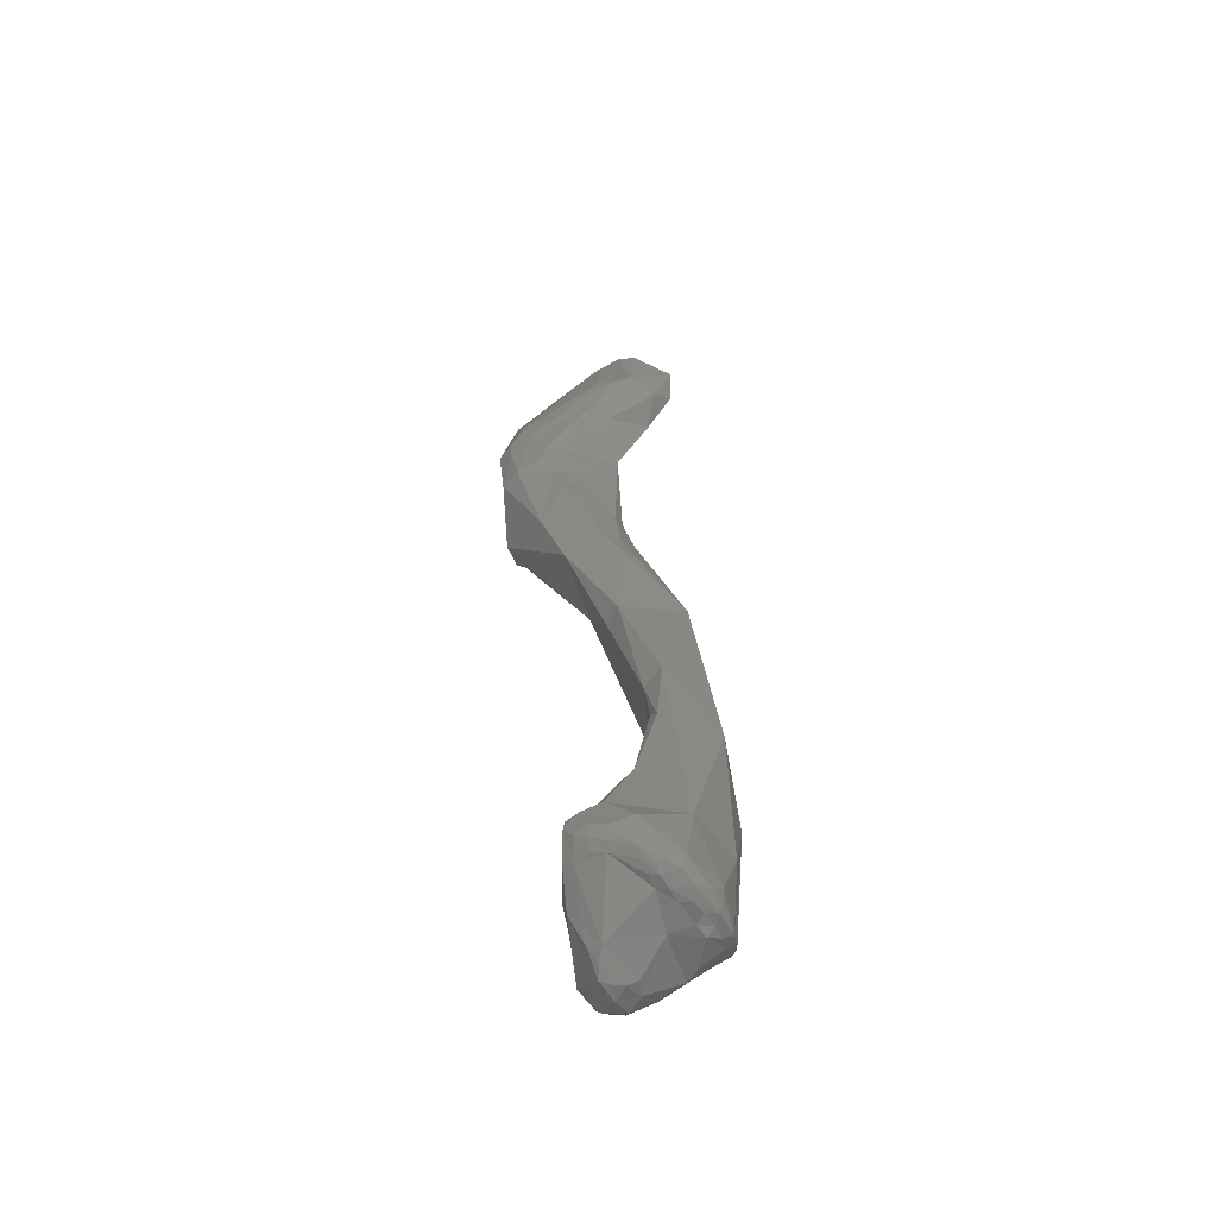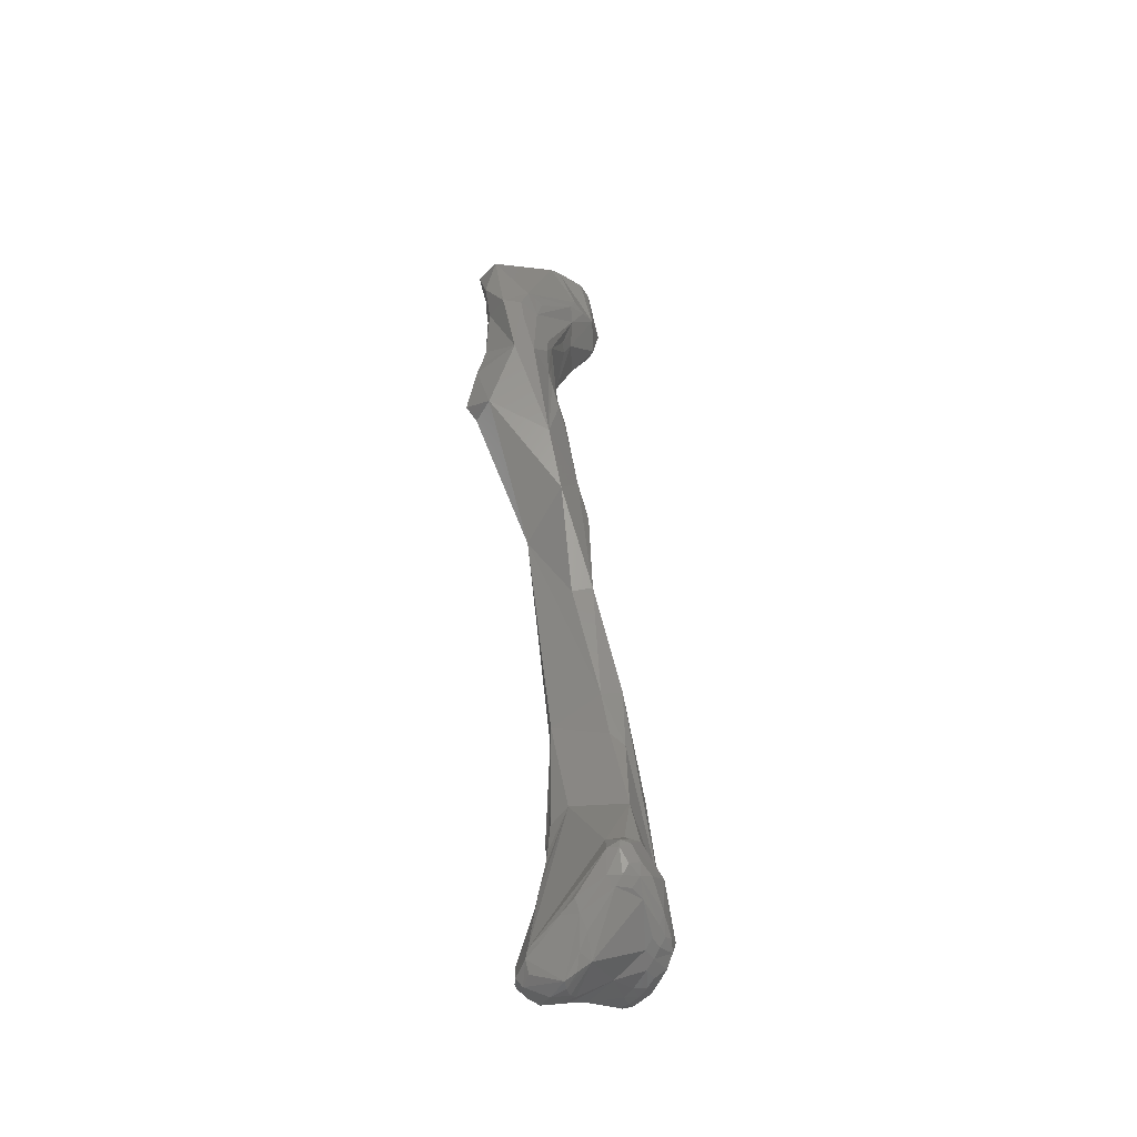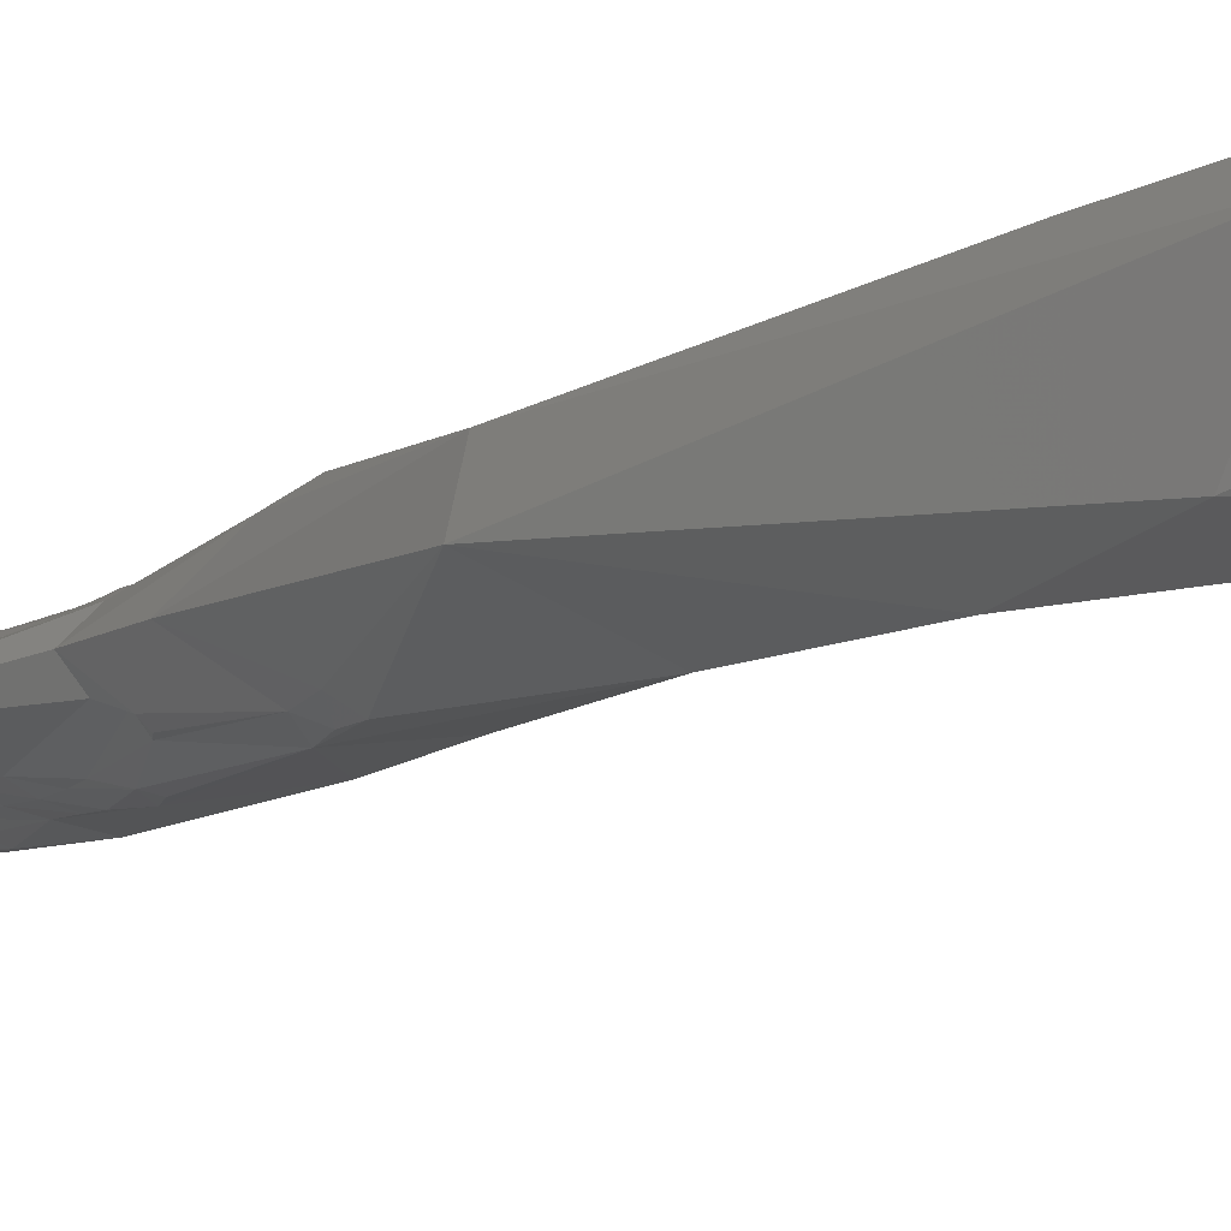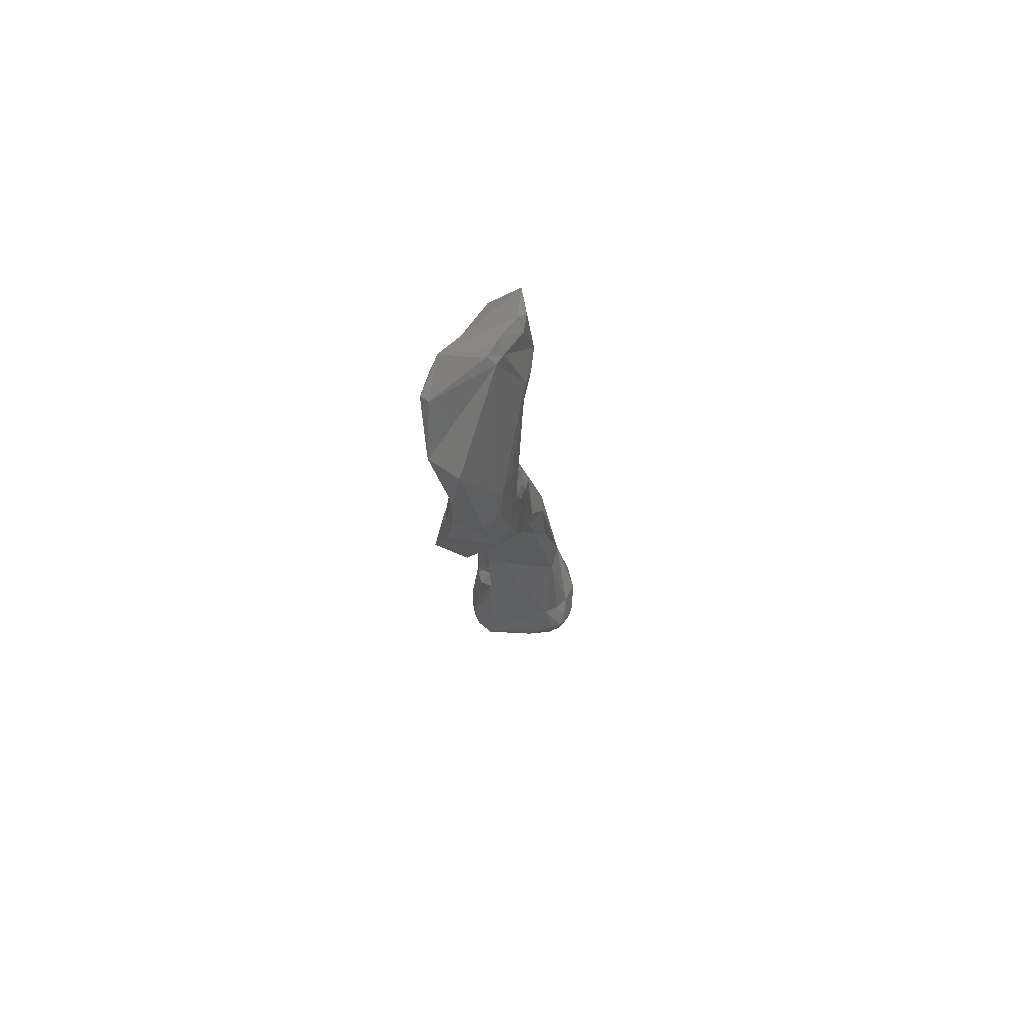
<metadata>
{"format":"stl","ext":"stl","renderer":"f3d","projection":"perspective","resolution":1024,"background":"white","views":[{"elev":-55.2,"azim":-4.7,"up":"+Z"},{"elev":-44.8,"azim":-69.9,"up":"+Z"},{"elev":-18.9,"azim":124.9,"up":"+Y"},{"elev":72.5,"azim":-93.6,"up":"+Z"}]}
</metadata>
<code>
# stl→obj: 264 verts, 524 faces
v 0.004654 -0.007081 0.04353
v 0.00391 -0.006024 0.05125
v 0.005725 0.003011 0.04836
v 0.005396 -0.009371 0.04096
v 0.000258 -0.006162 0.07112
v 0.006325 -0.008825 0.05277
v -0.001087 -0.002997 0.07019
v -0.003239 0.004046 0.08168
v 0.007859 0.004497 0.02995
v 0.006795 0.003682 0.02957
v 0.00551 0.002935 0.02873
v 0.003925 0.002321 0.02765
v 0.002732 -0.001007 0.02952
v 0.0123 0.005043 0.04517
v 0.001946 -0.0109 0.02688
v 0.009197 -0.01282 0.01598
v 0.01457 -0.009405 0.03674
v 0.01143 -0.002519 0.07621
v -0.007906 -0.003661 0.08788
v -0.002524 -0.004653 0.09369
v 0.000978 -0.005318 0.088
v -0.01702 0.006117 0.1038
v -0.01367 0.00978 0.1037
v -0.006385 0.00635 0.1096
v -0.002187 0.004558 0.09576
v 0.01126 0.00257 0.075
v 0.008374 0.004772 0.0283
v 0.007369 0.00405 0.02644
v 0.006264 0.003276 0.02626
v 0.005042 0.002709 0.02664
v 0.004815 0.002668 0.02495
v 0.002344 0.002089 0.02169
v 0.003641 0.002281 0.02316
v -0.004757 -0.00926 0.01591
v 0.001195 0.002128 0.01768
v -0.00042 0.00233 0.01283
v -0.004374 0.002359 0.000579
v 0.01781 0.001118 0.02908
v 0.0136 0.00556 0.02856
v -0.003968 -0.01187 0.01625
v -0.002345 -0.01378 0.01614
v 0.01288 -0.01072 0.004821
v 0.01569 -0.005563 0.01582
v 0.001639 -0.0158 0.01178
v 0.007838 -0.01525 0.005235
v 0.002723 -0.004143 0.08928
v 0.00375 0.000605 0.09818
v -0.01185 -0.002868 0.09839
v -0.000101 -0.005 0.09061
v -0.006924 -0.003701 0.1055
v -0.008621 -0.003389 0.1074
v -0.002214 -0.002716 0.1027
v -0.005674 -0.003493 0.1064
v 0.000981 -0.004095 0.09246
v -0.01844 0.001135 0.1151
v -0.01617 0.009002 0.1134
v -0.01516 0.01115 0.1062
v -0.008863 0.007574 0.1129
v -0.006134 0.006107 0.1128
v -0.008941 0.007842 0.1111
v 0.00027 0.00354 0.1037
v -0.004465 0.00518 0.1103
v -0.000738 0.00438 0.09763
v 0.002152 0.004105 0.09445
v 0.005009 0.003867 0.09128
v 0.005666 0.004735 0.087
v 0.006221 0.003219 0.0241
v 0.007702 0.004113 0.02473
v 0.009546 0.004868 0.02269
v 0.005239 0.001936 0.01653
v -0.007423 -0.01036 0.0124
v -0.007148 -0.01232 0.01351
v 0.004225 0.004153 0.0103
v 0.001974 0.004273 0.008387
v -7e-06 0.002983 0.0106
v 0.000813 0.0037 0.009602
v 0.005214 0.001997 0.01276
v -0.005982 -0.002934 0.003917
v 0.000221 0.005927 0.001391
v -0.004367 0.002658 -0.000921
v -0.005112 -0.000262 0.001339
v 0.01398 0.003879 0.0144
v 0.01509 -0.004724 0.001167
v 0.01562 -0.000751 0.004275
v 0.01446 -0.006556 0.000779
v -0.005226 -0.01309 0.01479
v -0.006147 -0.01352 0.01331
v 0.01107 -0.01238 0.0028
v 0.01267 -0.01031 0.002649
v 0.00522 -0.01546 0.004243
v 0.001644 -0.0156 0.006119
v -0.002501 -0.01533 0.0097
v 0.007134 -0.01492 0.003221
v 0.00896 -0.01343 0.001982
v 0.000431 -0.00233 0.1017
v 0.001813 0.00109 0.1053
v -0.01038 -0.002174 0.1153
v -0.01618 -0.001528 0.1156
v -0.009665 -0.00252 0.1128
v -0.008859 -0.002912 0.1106
v -0.000117 -0.001773 0.1023
v -0.000594 -0.002249 0.1021
v -0.005178 -0.002655 0.1089
v -0.001202 -0.002778 0.1019
v -0.006558 -0.002377 0.1112
v -0.01759 0.000503 0.128
v -0.01942 0.003217 0.1276
v -0.01741 -8e-06 0.1237
v -0.01538 0.007901 0.1195
v -0.01601 0.007166 0.1289
v -0.01583 0.008443 0.1158
v -0.01201 0.0094 0.1119
v -0.01078 0.008892 0.1117
v -0.01292 0.009473 0.1133
v -0.01434 0.009298 0.1135
v -0.01181 0.008823 0.1151
v -0.005844 0.005921 0.1158
v -0.004459 0.005055 0.1135
v 0.001037 0.000774 0.125
v 0.000982 0.004024 0.09843
v 0.008658 0.004174 0.02266
v 0.006791 0.003099 0.02014
v 0.00798 0.003282 0.0183
v 0.009977 0.00473 0.02043
v 0.006446 0.002519 0.01671
v -0.006878 -0.005445 0.005618
v -0.007412 -0.01225 0.01213
v -0.007272 -0.01023 0.007886
v 0.005546 0.004382 0.009209
v 0.004291 0.006148 0.00226
v 0.005712 0.003233 0.0107
v 0.006853 0.003493 0.01039
v 0.007076 0.002893 0.01424
v -0.006324 -0.005982 0.003254
v 0.00177 0.006176 -0.001285
v -0.000129 0.005848 -0.001747
v -0.001836 0.005102 -0.001935
v -0.00143 0.00408 -0.003273
v -0.003108 0.002561 -0.00263
v -0.002076 -0.002223 -0.004138
v 0.009883 0.004526 0.01817
v 0.00961 0.004332 0.01584
v 0.009321 0.00425 0.01341
v 0.008891 0.004251 0.01113
v 0.007985 0.004377 0.009565
v 0.01257 0.002881 0.004307
v 0.008244 0.004721 0.006284
v 0.01495 -0.000806 0.002966
v 0.01388 -0.004495 0.000651
v 0.01385 0.000612 0.003359
v 0.01233 -0.009991 0.000856
v 0.01189 -0.008269 0.000376
v 0.01302 -0.006346 0.000317
v -0.004665 -0.01449 0.01088
v 0.004091 -0.0149 0.003966
v -0.004304 -0.01413 0.008745
v 0.002199 -0.01467 0.004719
v 0.005791 -0.01257 0.001995
v 0.004624 -0.01388 0.002815
v 0.008919 -0.01153 0.000988
v 0.000462 -0.001133 0.1042
v -0.008275 -0.001925 0.1195
v -0.01022 -0.002246 0.1194
v -0.01229 -0.002464 0.1192
v -0.007987 -0.001923 0.1163
v -0.01155 -0.002424 0.1228
v -0.01432 -0.001286 0.1276
v -0.007467 -0.002213 0.1137
v -0.00508 -0.001654 0.1139
v -0.01566 -2e-05 0.1327
v -0.01764 0.007517 0.1347
v -0.01659 0.006221 0.1433
v -0.0159 0.008139 0.1338
v -0.01477 0.007984 0.1287
v -0.01464 0.008362 0.1316
v -0.01326 0.008281 0.1192
v -0.01317 0.00789 0.1236
v -0.01116 0.00834 0.1185
v -0.008002 0.007011 0.1193
v -0.004054 0.004766 0.1167
v -0.004848 0.005483 0.1197
v -0.003365 0.004826 0.1238
v -0.005708 -0.001587 0.1165
v -0.006054 -0.001609 0.1197
v -0.009734 -0.002379 0.1229
v 0.006426 -0.000405 0.1358
v -0.000603 -0.002672 0.1341
v -0.002399 -0.002059 0.1304
v -0.001425 0.004429 0.1294
v 0.008348 0.003594 0.01616
v -0.006079 -0.01216 0.008294
v -0.006153 -0.01316 0.00989
v -0.005865 -0.01104 0.006816
v 0.006853 0.004479 0.008709
v 0.006256 0.005491 0.000659
v -0.004569 -0.006462 0.001419
v -0.003796 -0.004989 -0.001117
v 0.001982 0.004637 -0.002965
v 0.000288 0.000758 -0.004588
v 0.002195 0.002952 -0.004255
v -0.00212 -0.004083 -0.003128
v -0.000482 -0.001955 -0.004335
v 0.01095 0.0018 0.001815
v 0.009372 0.001352 4.4e-05
v 0.01236 -0.000533 0.001877
v 0.01107 -0.006269 0.000316
v 0.01058 -0.000984 0.000294
v 0.01032 -0.0101 0.000612
v 0.009638 -0.00815 0.000475
v -0.001981 -0.01373 0.006559
v 0.002972 -0.01338 0.003464
v -0.004216 -0.01292 0.007112
v 0.004171 -0.01186 0.002531
v 0.007086 -0.01105 0.001239
v -0.003099 -0.00392 0.1377
v -0.00398 -0.003968 0.1413
v -0.01265 -0.001528 0.1321
v -0.01396 -0.000767 0.133
v -0.002652 -0.00427 0.1441
v -0.0039 4.2e-05 0.1546
v -0.01197 0.01074 0.1435
v -0.01365 0.01059 0.1442
v -0.01215 0.009474 0.138
v -0.01234 0.008277 0.1288
v -0.01073 0.008564 0.1345
v -0.01052 0.007968 0.1231
v -0.006829 0.006585 0.1237
v -0.005137 0.006354 0.1294
v -0.004486 -0.002522 0.1307
v 0.009563 0.000589 0.1457
v 0.007071 -0.004415 0.1407
v 0.01032 -0.002412 0.1432
v 0.00281 -0.005788 0.1441
v -0.002678 -0.003066 0.1342
v -0.003029 0.00595 0.1347
v -0.001898 -0.006133 -0.001813
v 0.001425 -0.0018 -0.004204
v 0.003548 0.00038 -0.003734
v 0.006047 -0.006571 4.3e-05
v -0.000453 -0.005151 0.1429
v -0.002537 -0.001082 0.1547
v -0.002965 0.001301 0.1555
v -0.007643 0.009843 0.1515
v -0.002626 0.007206 0.1428
v -0.004485 0.01031 0.1479
v -0.004011 0.009022 0.1455
v -0.006493 0.01107 0.1508
v -0.007071 0.007804 0.1348
v -0.008896 0.007828 0.1292
v 5.9e-05 0.006239 0.1448
v -0.000973 0.007784 0.1485
v 0.000824 0.006402 0.15
v 0.002441 0.004297 0.1516
v 0.01033 -0.004391 0.1488
v 0.001061 -0.004132 0.154
v 0.003886 -0.004698 0.1536
v 0.003048 -0.002059 -0.00348
v -0.000667 -0.000514 0.1563
v -0.00267 0.004285 0.1551
v -0.000712 0.00821 0.1522
v -0.001837 0.007653 0.1461
v -0.00258 0.009567 0.1502
v -0.000683 0.008049 0.1504
v 0.002821 -0.003338 0.1554
f 1 2 3
f 1 4 2
f 5 2 6
f 7 2 5
f 4 6 2
f 2 7 8
f 8 3 2
f 9 10 3
f 3 11 12
f 3 10 11
f 3 12 13
f 13 1 3
f 14 9 3
f 14 3 8
f 1 13 15
f 1 15 4
f 16 4 15
f 6 4 16
f 16 17 6
f 18 6 17
f 5 6 18
f 7 5 19
f 5 20 19
f 21 5 18
f 21 20 5
f 7 19 8
f 22 8 19
f 8 22 23
f 8 23 24
f 8 24 25
f 26 8 25
f 8 26 14
f 27 28 10
f 10 9 27
f 10 29 11
f 10 28 29
f 14 27 9
f 11 30 12
f 29 30 11
f 12 30 31
f 13 12 32
f 33 32 12
f 31 33 12
f 13 34 15
f 13 32 35
f 13 35 36
f 13 36 37
f 13 37 34
f 26 38 14
f 38 39 14
f 14 39 27
f 40 15 34
f 40 41 15
f 16 15 41
f 16 42 43
f 44 16 41
f 43 17 16
f 45 42 16
f 44 45 16
f 17 38 18
f 43 38 17
f 46 21 18
f 18 47 46
f 18 26 47
f 26 18 38
f 48 22 19
f 20 48 19
f 49 20 21
f 20 50 51
f 51 48 20
f 20 52 53
f 50 20 53
f 54 20 49
f 20 54 52
f 46 49 21
f 22 48 55
f 56 57 22
f 55 56 22
f 23 22 57
f 24 23 57
f 24 58 59
f 58 24 60
f 57 60 24
f 61 24 62
f 63 24 61
f 63 25 24
f 59 62 24
f 63 64 25
f 65 25 64
f 25 65 66
f 26 25 66
f 26 66 65
f 47 26 65
f 67 28 68
f 28 67 29
f 68 28 27
f 68 27 69
f 39 69 27
f 31 29 67
f 31 30 29
f 67 33 31
f 33 70 32
f 32 70 35
f 70 33 67
f 34 37 71
f 34 71 72
f 72 40 34
f 73 74 35
f 35 75 36
f 75 35 76
f 35 74 76
f 77 73 35
f 35 70 77
f 75 37 36
f 78 71 37
f 79 37 75
f 79 80 37
f 37 81 78
f 80 81 37
f 39 38 82
f 38 83 84
f 84 82 38
f 38 43 85
f 83 38 85
f 69 39 82
f 86 41 40
f 72 86 40
f 87 44 41
f 41 86 87
f 42 45 88
f 43 42 85
f 89 85 42
f 88 89 42
f 44 90 45
f 91 90 44
f 91 44 92
f 92 44 87
f 45 93 94
f 88 45 94
f 90 93 45
f 54 46 47
f 49 46 54
f 95 54 47
f 65 96 47
f 47 96 95
f 48 97 98
f 98 55 48
f 48 99 97
f 48 51 99
f 51 50 53
f 51 100 99
f 51 53 100
f 101 52 102
f 52 103 53
f 54 104 52
f 102 52 104
f 52 101 103
f 53 105 100
f 53 103 105
f 54 95 104
f 55 106 107
f 108 55 98
f 109 55 110
f 107 110 55
f 106 55 108
f 109 111 55
f 56 55 111
f 57 112 113
f 114 112 57
f 115 114 57
f 56 115 57
f 57 113 60
f 115 56 111
f 58 116 117
f 59 58 117
f 116 58 60
f 117 118 59
f 59 118 62
f 116 60 113
f 118 61 62
f 61 118 119
f 61 120 63
f 65 120 61
f 96 61 119
f 96 65 61
f 63 120 64
f 120 65 64
f 69 121 68
f 68 121 67
f 67 122 70
f 123 122 67
f 121 123 67
f 69 82 124
f 124 121 69
f 77 70 125
f 70 122 125
f 78 126 71
f 71 127 72
f 71 128 127
f 126 128 71
f 86 72 87
f 127 87 72
f 73 79 74
f 74 79 76
f 129 130 73
f 79 73 130
f 77 129 73
f 75 76 79
f 77 131 129
f 132 77 133
f 132 131 77
f 133 77 125
f 134 126 78
f 81 134 78
f 135 136 79
f 79 130 135
f 79 136 137
f 80 79 137
f 137 138 80
f 80 138 139
f 134 81 80
f 140 134 80
f 139 140 80
f 124 82 141
f 142 82 143
f 144 82 145
f 82 84 146
f 141 82 142
f 143 82 144
f 82 146 147
f 145 82 147
f 84 83 148
f 149 148 83
f 85 149 83
f 84 148 150
f 146 84 150
f 85 89 151
f 151 152 85
f 152 153 85
f 85 153 149
f 87 127 154
f 154 92 87
f 151 89 88
f 88 94 151
f 91 155 90
f 93 90 155
f 156 157 91
f 91 92 156
f 91 157 155
f 156 92 154
f 93 158 94
f 93 155 159
f 158 93 159
f 94 160 151
f 94 158 160
f 102 104 95
f 95 101 102
f 96 161 95
f 161 101 95
f 119 161 96
f 97 162 163
f 164 98 97
f 163 164 97
f 162 97 165
f 99 165 97
f 98 166 167
f 98 164 166
f 167 108 98
f 100 168 99
f 99 168 165
f 168 100 105
f 161 103 101
f 103 169 105
f 169 103 161
f 169 168 105
f 170 107 106
f 108 167 106
f 106 167 170
f 110 107 171
f 171 107 172
f 107 170 172
f 173 110 171
f 109 110 174
f 175 110 173
f 110 175 174
f 176 111 109
f 177 109 174
f 177 176 109
f 111 176 115
f 116 113 112
f 114 116 112
f 115 116 114
f 115 178 116
f 115 176 178
f 178 117 116
f 178 179 117
f 118 117 180
f 117 179 181
f 181 180 117
f 118 180 119
f 182 119 181
f 169 119 183
f 184 119 185
f 184 183 119
f 161 119 169
f 119 186 187
f 188 119 187
f 188 185 119
f 189 119 182
f 189 186 119
f 181 119 180
f 123 121 124
f 122 123 125
f 133 125 123
f 190 133 123
f 141 123 124
f 123 141 190
f 126 134 128
f 128 191 127
f 154 127 192
f 127 191 192
f 134 193 128
f 191 128 193
f 194 130 129
f 130 194 147
f 130 147 195
f 135 130 195
f 131 194 129
f 194 131 132
f 133 143 144
f 133 190 143
f 133 144 145
f 132 133 145
f 132 145 194
f 134 196 193
f 134 140 197
f 196 134 197
f 198 136 135
f 138 137 136
f 198 138 136
f 198 135 195
f 138 199 140
f 200 138 198
f 138 140 139
f 199 138 200
f 197 140 201
f 201 140 202
f 140 199 202
f 141 142 190
f 190 142 143
f 145 147 194
f 147 146 195
f 146 203 204
f 146 204 195
f 146 150 205
f 146 205 203
f 150 148 205
f 149 205 148
f 206 149 153
f 205 149 207
f 206 207 149
f 151 208 152
f 208 151 160
f 208 209 152
f 209 206 152
f 152 206 153
f 154 192 156
f 157 159 155
f 157 156 210
f 211 157 210
f 159 157 211
f 156 191 212
f 191 156 192
f 210 156 212
f 213 214 158
f 211 158 159
f 211 213 158
f 158 214 160
f 214 208 160
f 185 162 184
f 163 162 185
f 184 162 165
f 185 164 163
f 164 185 166
f 184 165 183
f 168 183 165
f 215 167 166
f 215 166 185
f 167 215 216
f 216 217 167
f 167 217 218
f 167 218 170
f 183 168 169
f 219 170 216
f 220 172 170
f 220 170 219
f 216 170 218
f 171 221 173
f 171 172 222
f 221 171 222
f 222 172 220
f 173 221 223
f 173 223 175
f 174 224 177
f 175 224 174
f 224 175 225
f 223 225 175
f 176 226 178
f 226 176 177
f 224 226 177
f 226 179 178
f 179 226 227
f 181 179 227
f 181 227 182
f 182 228 189
f 228 182 227
f 185 188 229
f 215 185 229
f 230 186 189
f 187 186 231
f 232 231 186
f 230 232 186
f 233 215 187
f 215 234 187
f 233 187 231
f 187 229 188
f 187 234 229
f 189 235 230
f 189 228 235
f 212 191 193
f 193 196 236
f 193 210 212
f 193 236 210
f 204 198 195
f 236 196 197
f 197 201 236
f 198 204 200
f 199 237 202
f 237 199 238
f 238 199 200
f 238 200 204
f 236 201 202
f 236 202 237
f 203 207 204
f 203 205 207
f 204 239 238
f 239 204 207
f 239 206 209
f 239 207 206
f 209 208 214
f 239 209 214
f 210 213 211
f 213 210 236
f 213 239 214
f 213 236 239
f 240 216 215
f 240 215 233
f 234 215 229
f 216 218 217
f 216 240 219
f 220 219 241
f 233 241 219
f 233 219 240
f 241 242 220
f 222 220 243
f 220 242 243
f 244 235 221
f 245 246 221
f 247 221 222
f 221 248 225
f 223 221 225
f 221 235 248
f 221 246 244
f 221 247 245
f 222 243 247
f 249 224 225
f 226 224 249
f 249 225 248
f 249 227 226
f 249 228 227
f 248 228 249
f 228 248 235
f 230 250 251
f 251 252 230
f 252 253 230
f 253 254 230
f 232 230 254
f 230 235 250
f 254 233 231
f 254 231 232
f 241 233 255
f 256 233 254
f 256 255 233
f 235 244 250
f 236 237 257
f 236 257 239
f 238 257 237
f 238 239 257
f 242 241 258
f 255 258 241
f 242 259 243
f 259 242 258
f 247 243 260
f 243 259 260
f 244 246 261
f 250 244 261
f 246 245 262
f 261 246 262
f 262 245 247
f 260 262 247
f 251 250 261
f 261 262 251
f 262 263 251
f 252 251 263
f 253 252 263
f 253 260 264
f 264 254 253
f 253 263 260
f 256 254 264
f 258 255 264
f 256 264 255
f 260 259 258
f 264 260 258
f 262 260 263

</code>
